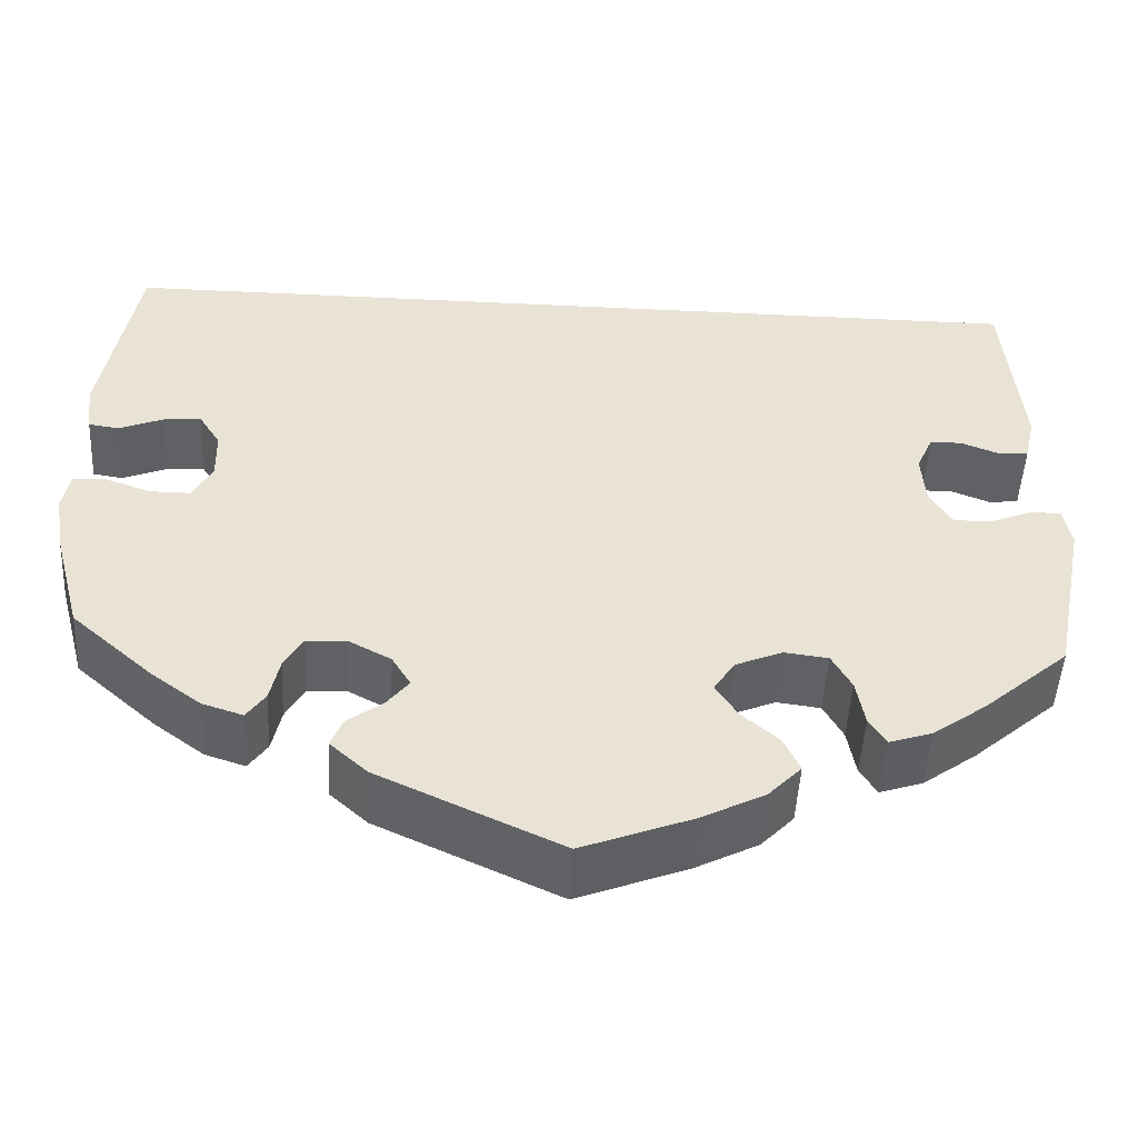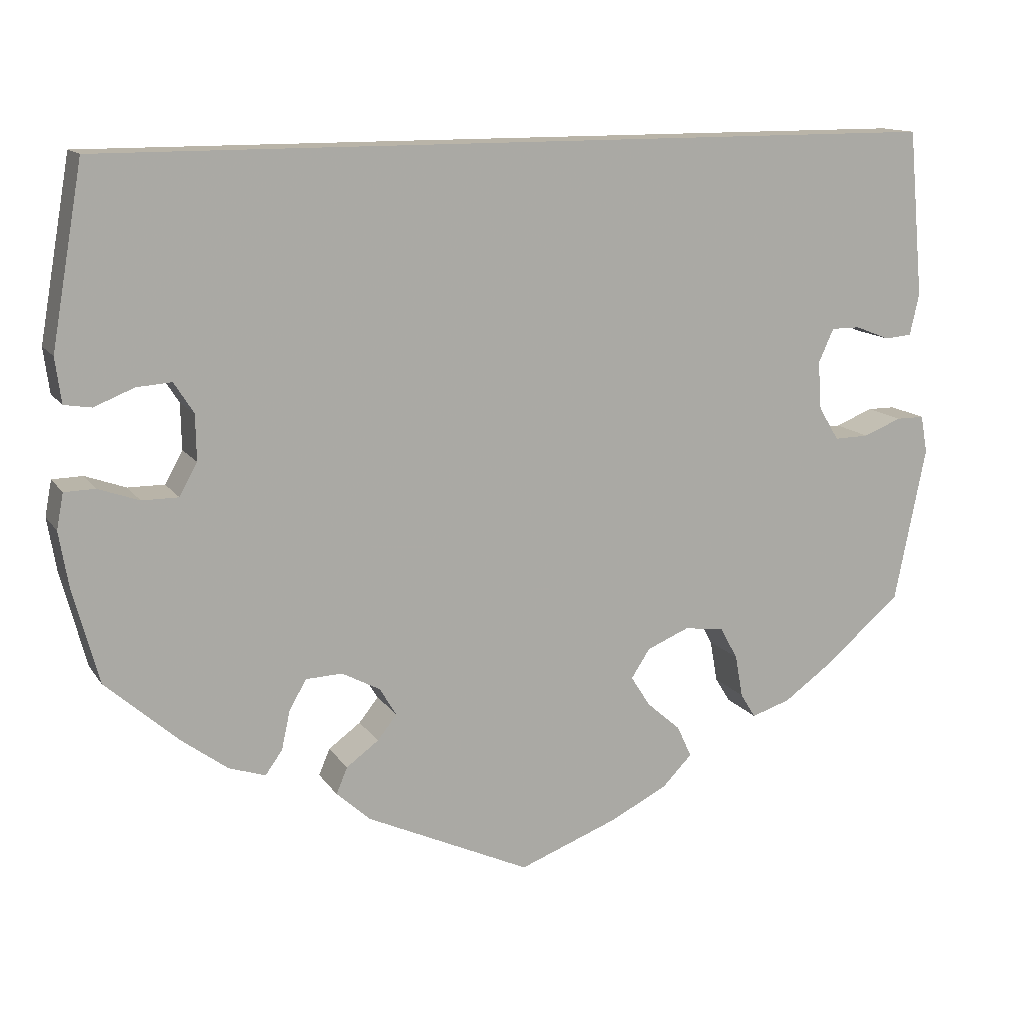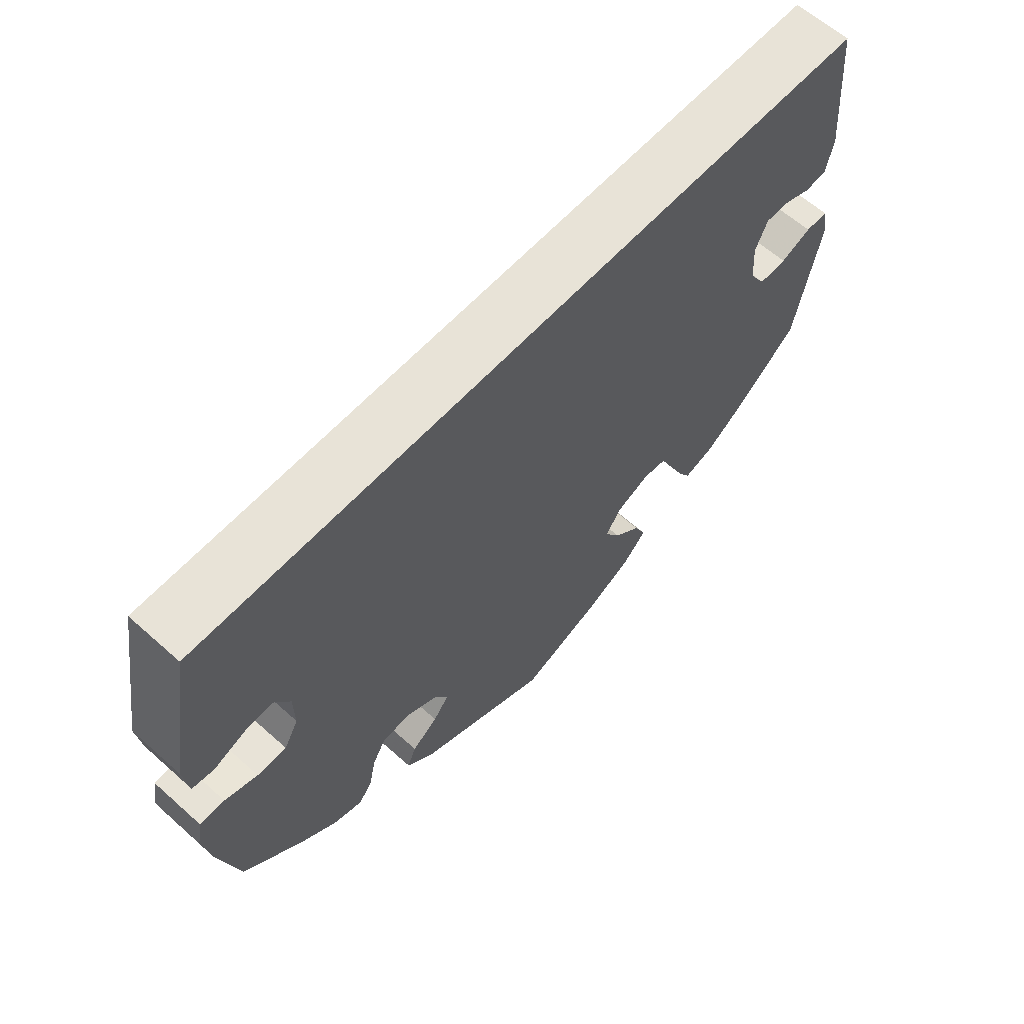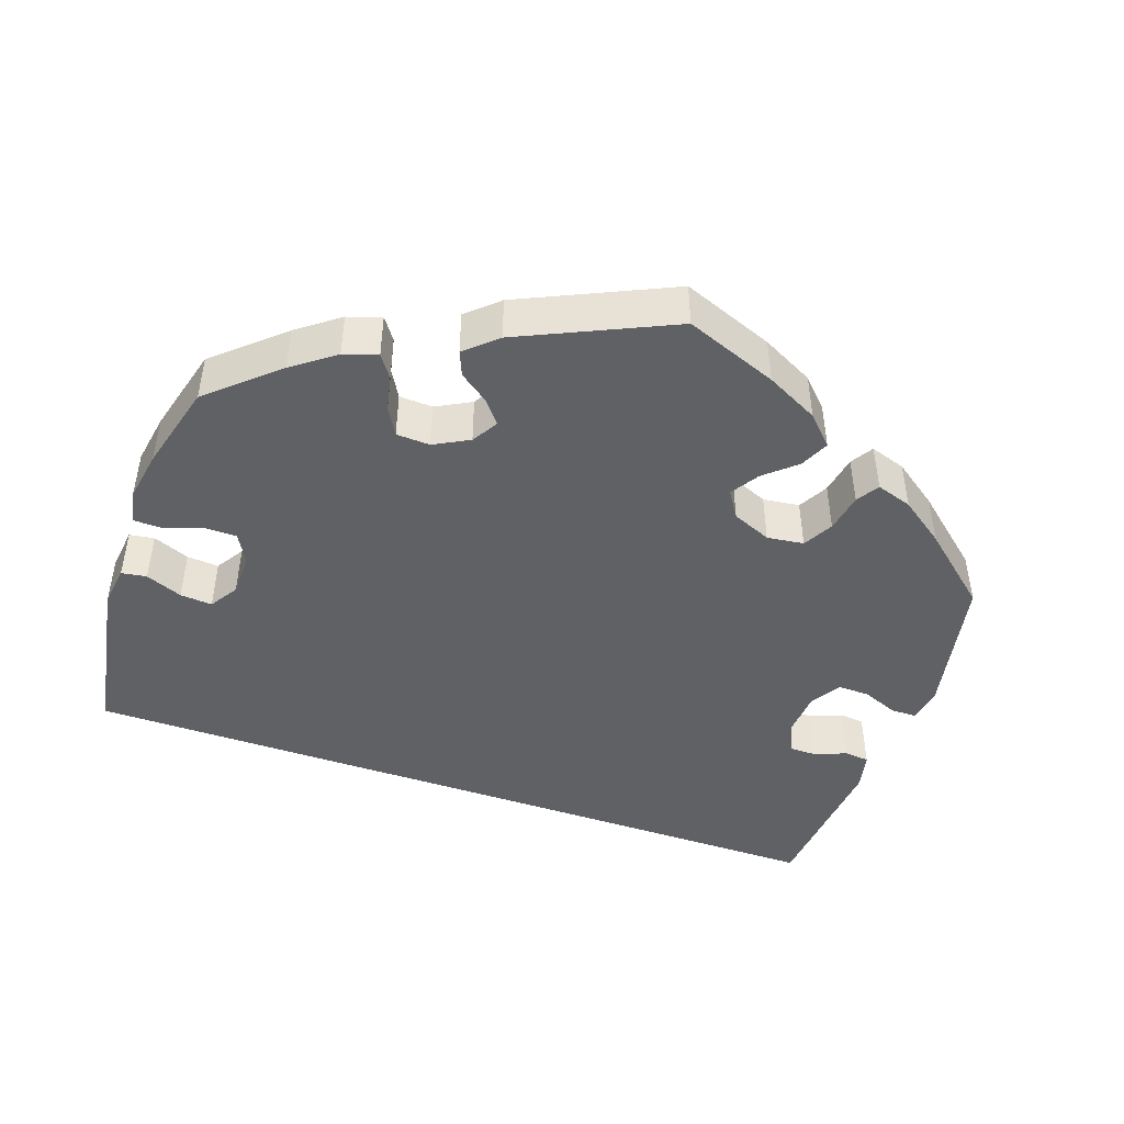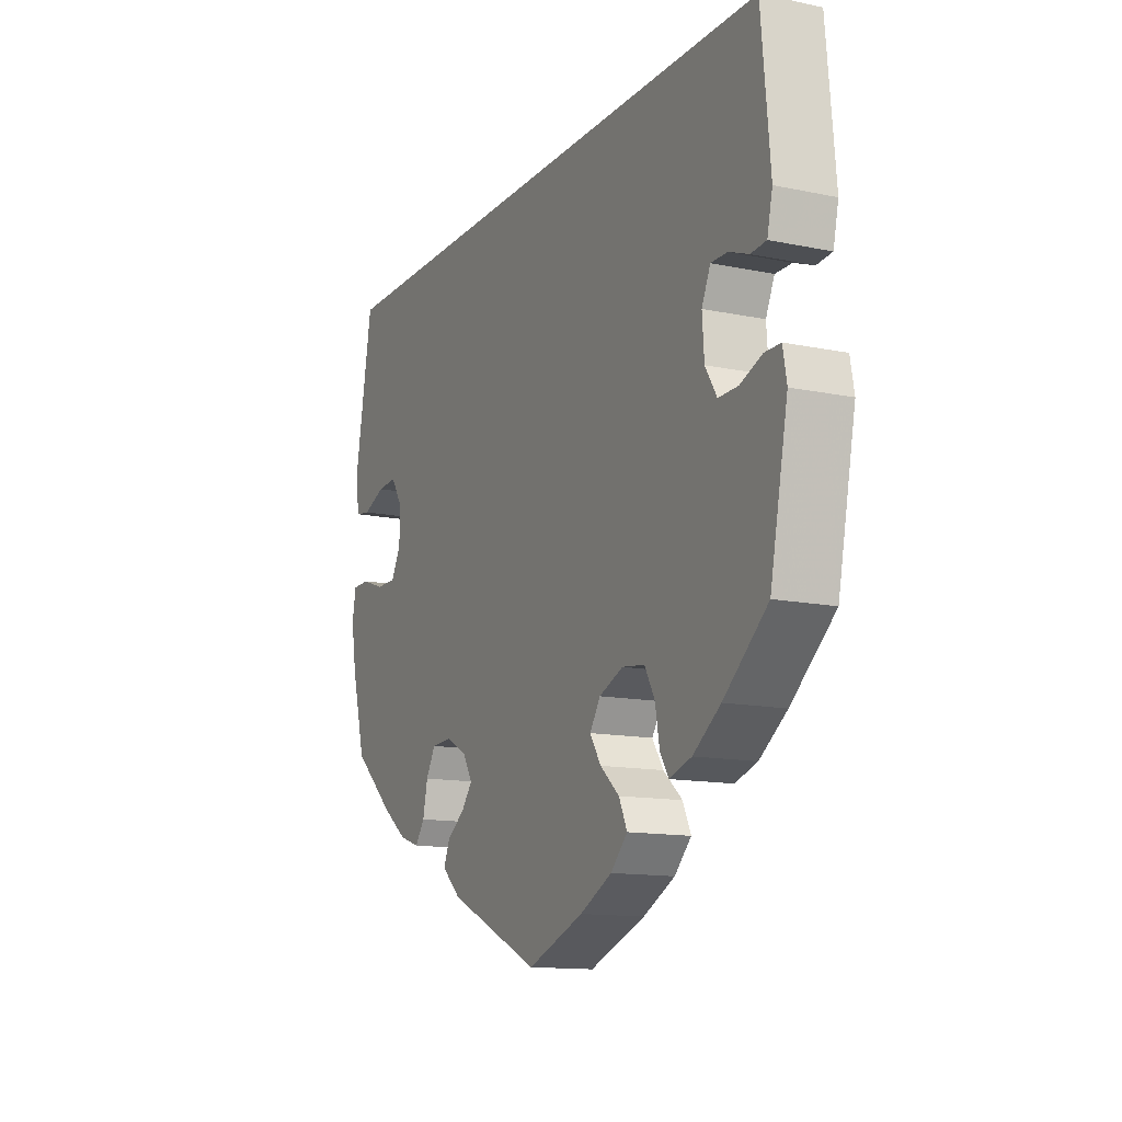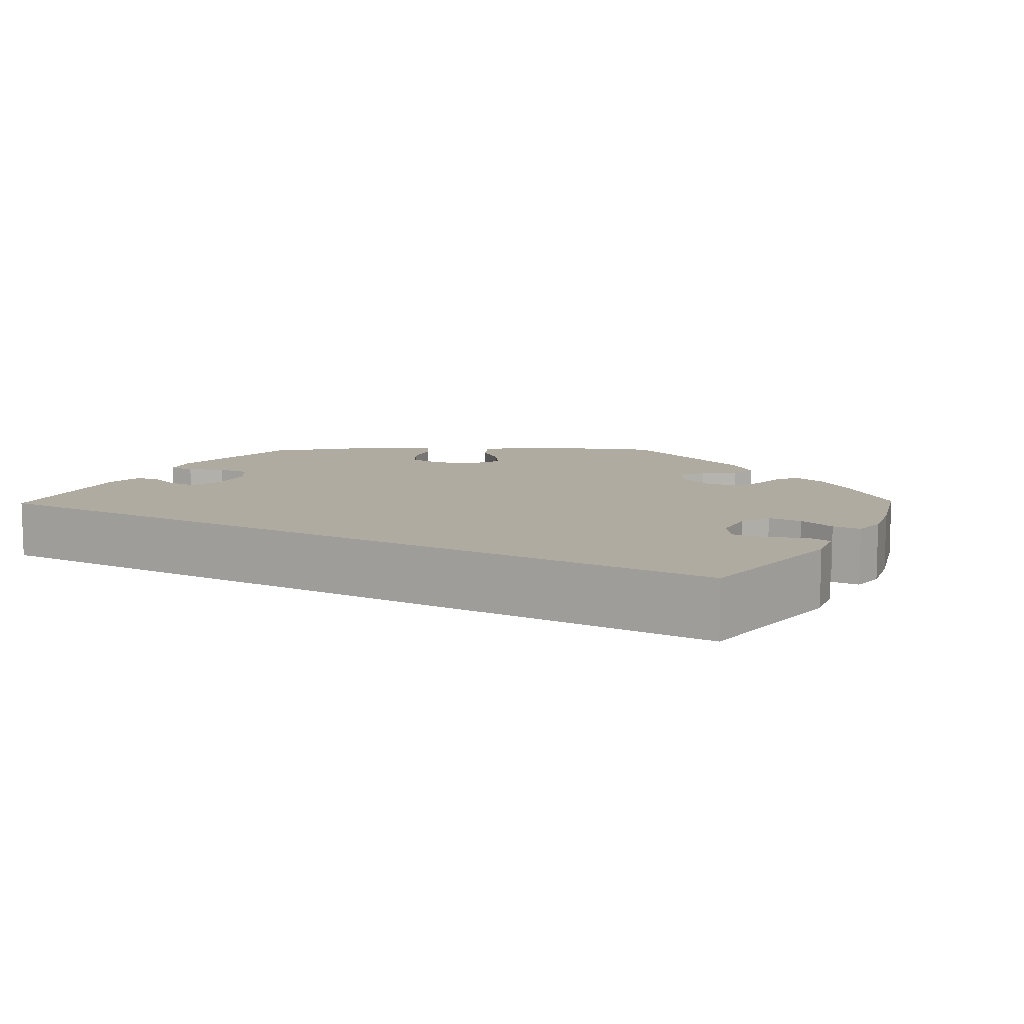
<metadata>
{"format":"obj","ext":"obj","renderer":"f3d","projection":"perspective","resolution":1024,"background":"white","views":[{"elev":-49.0,"azim":177.0,"up":"+Z"},{"elev":13.1,"azim":158.6,"up":"+Z"},{"elev":61.6,"azim":132.2,"up":"+Z"},{"elev":-45.8,"azim":160.7,"up":"+Y"},{"elev":-13.2,"azim":-115.4,"up":"+Z"},{"elev":9.8,"azim":29.1,"up":"+Y"}]}
</metadata>
<code>
v -0.538 0.07 -0.105
v -0.53 0.07 -0.061
v -0.497 0.07 -0.061
v -0.452 0.07 -0.079
v -0.411 0.07 -0.08
v -0.387 0.07 -0.041
v -0.383 0.07 0.016
v -0.401 0.07 0.056
v -0.435 0.07 0.056
v -0.476 0.07 0.04
v -0.508 0.07 0.043
v -0.519 0.07 0.092
v -0.501 0.07 0.289
v 0.5 0.07 0.289
v 0.537 0.07 0.078
v 0.53 0.07 0.025
v 0.498 0.07 0.02
v 0.451 0.07 0.039
v 0.41 0.07 0.042
v 0.387 0.07 0.006
v 0.386 0.07 -0.048
v 0.407 0.07 -0.086
v 0.45 0.07 -0.086
v 0.498 0.07 -0.069
v 0.534 0.07 -0.07
v 0.542 0.07 -0.112
v 0.531 0.07 -0.177
v 0.501 0.07 -0.289
v 0.415 0.07 -0.365
v 0.361 0.07 -0.405
v 0.318 0.07 -0.419
v 0.298 0.07 -0.391
v 0.288 0.07 -0.345
v 0.268 0.07 -0.31
v 0.225 0.07 -0.308
v 0.18 0.07 -0.332
v 0.16 0.07 -0.365
v 0.183 0.07 -0.394
v 0.221 0.07 -0.422
v 0.234 0.07 -0.453
v 0.194 0.07 -0.489
v 0 0.07 -0.578
v -0.118 0.07 -0.533
v -0.185 0.07 -0.499
v -0.22 0.07 -0.463
v -0.203 0.07 -0.426
v -0.163 0.07 -0.391
v -0.14 0.07 -0.355
v -0.162 0.07 -0.321
v -0.212 0.07 -0.3
v -0.259 0.07 -0.306
v -0.28 0.07 -0.344
v -0.289 0.07 -0.394
v -0.307 0.07 -0.423
v -0.353 0.07 -0.408
v -0.41 0.07 -0.367
v -0.501 0.07 -0.289
v -0.538 0 -0.105
v -0.53 0 -0.061
v -0.497 0 -0.061
v -0.452 0 -0.079
v -0.411 0 -0.08
v -0.387 0 -0.041
v -0.383 0 0.016
v -0.401 0 0.056
v -0.435 0 0.056
v -0.476 0 0.04
v -0.508 0 0.043
v -0.519 0 0.092
v -0.501 0 0.289
v 0.5 0 0.289
v 0.537 0 0.078
v 0.53 0 0.025
v 0.498 0 0.02
v 0.451 0 0.039
v 0.41 0 0.042
v 0.387 0 0.006
v 0.386 0 -0.048
v 0.407 0 -0.086
v 0.45 0 -0.086
v 0.498 0 -0.069
v 0.534 0 -0.07
v 0.542 0 -0.112
v 0.531 0 -0.177
v 0.501 0 -0.289
v 0.415 0 -0.365
v 0.361 0 -0.405
v 0.318 0 -0.419
v 0.298 0 -0.391
v 0.288 0 -0.345
v 0.268 0 -0.31
v 0.225 0 -0.308
v 0.18 0 -0.332
v 0.16 0 -0.365
v 0.183 0 -0.394
v 0.221 0 -0.422
v 0.234 0 -0.453
v 0.194 0 -0.489
v 0 0 -0.578
v -0.118 0 -0.533
v -0.185 0 -0.499
v -0.22 0 -0.463
v -0.203 0 -0.426
v -0.163 0 -0.391
v -0.14 0 -0.355
v -0.162 0 -0.321
v -0.212 0 -0.3
v -0.259 0 -0.306
v -0.28 0 -0.344
v -0.289 0 -0.394
v -0.307 0 -0.423
v -0.353 0 -0.408
v -0.41 0 -0.367
v -0.501 0 -0.289
f 52 53 54 55
f 51 52 55 56
f 44 45 46 47
f 44 47 48
f 43 44 48
f 42 43 48
f 41 42 48
f 38 39 40 41
f 37 38 41 48
f 36 37 48 49
f 30 31 32 33
f 30 33 34
f 29 30 34
f 28 29 34
f 27 28 34 35
f 23 24 25 26
f 22 23 26 27
f 15 16 17 18
f 15 18 19
f 14 15 19
f 13 14 19 20
f 9 10 11 12
f 8 9 12 13
f 7 8 13 20
f 1 2 3 4
f 1 4 5
f 51 56 57 1
f 35 36 49 50
f 22 27 35 50
f 21 22 50 51
f 6 7 20 21
f 5 6 21 51
f 1 5 51
f 112 111 110 109
f 113 112 109 108
f 104 103 102 101
f 105 104 101
f 105 101 100
f 105 100 99
f 105 99 98
f 98 97 96 95
f 105 98 95 94
f 106 105 94 93
f 90 89 88 87
f 91 90 87
f 91 87 86
f 91 86 85
f 92 91 85 84
f 83 82 81 80
f 84 83 80 79
f 75 74 73 72
f 76 75 72
f 76 72 71
f 77 76 71 70
f 69 68 67 66
f 70 69 66 65
f 77 70 65 64
f 61 60 59 58
f 62 61 58
f 58 114 113 108
f 107 106 93 92
f 107 92 84 79
f 108 107 79 78
f 78 77 64 63
f 108 78 63 62
f 108 62 58
f 1 58 59 2
f 2 59 60 3
f 3 60 61 4
f 4 61 62 5
f 5 62 63 6
f 6 63 64 7
f 7 64 65 8
f 8 65 66 9
f 9 66 67 10
f 10 67 68 11
f 11 68 69 12
f 12 69 70 13
f 13 70 71 14
f 14 71 72 15
f 15 72 73 16
f 16 73 74 17
f 17 74 75 18
f 18 75 76 19
f 19 76 77 20
f 20 77 78 21
f 21 78 79 22
f 22 79 80 23
f 23 80 81 24
f 24 81 82 25
f 25 82 83 26
f 26 83 84 27
f 27 84 85 28
f 28 85 86 29
f 29 86 87 30
f 30 87 88 31
f 31 88 89 32
f 32 89 90 33
f 33 90 91 34
f 34 91 92 35
f 35 92 93 36
f 36 93 94 37
f 37 94 95 38
f 38 95 96 39
f 39 96 97 40
f 40 97 98 41
f 41 98 99 42
f 42 99 100 43
f 43 100 101 44
f 44 101 102 45
f 45 102 103 46
f 46 103 104 47
f 47 104 105 48
f 48 105 106 49
f 49 106 107 50
f 50 107 108 51
f 51 108 109 52
f 52 109 110 53
f 53 110 111 54
f 54 111 112 55
f 55 112 113 56
f 56 113 114 57
f 57 114 58 1

</code>
